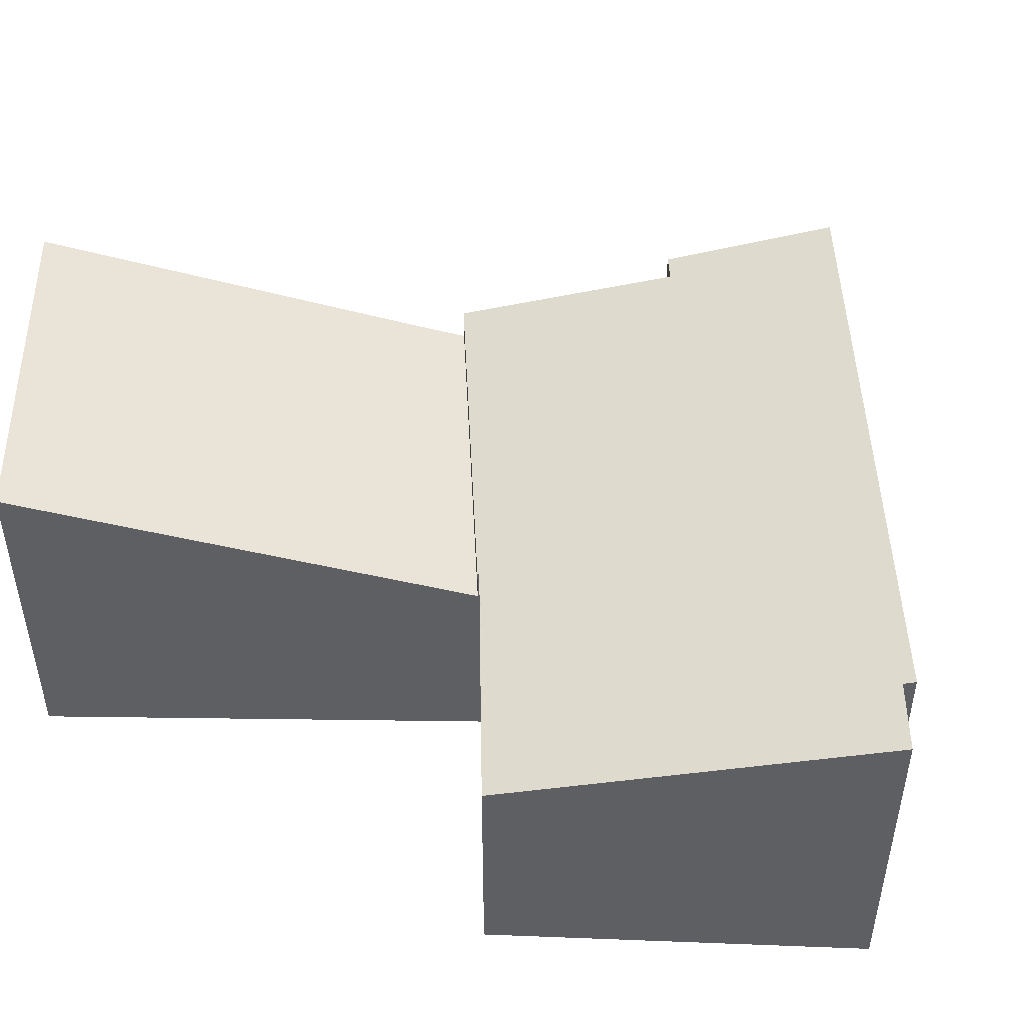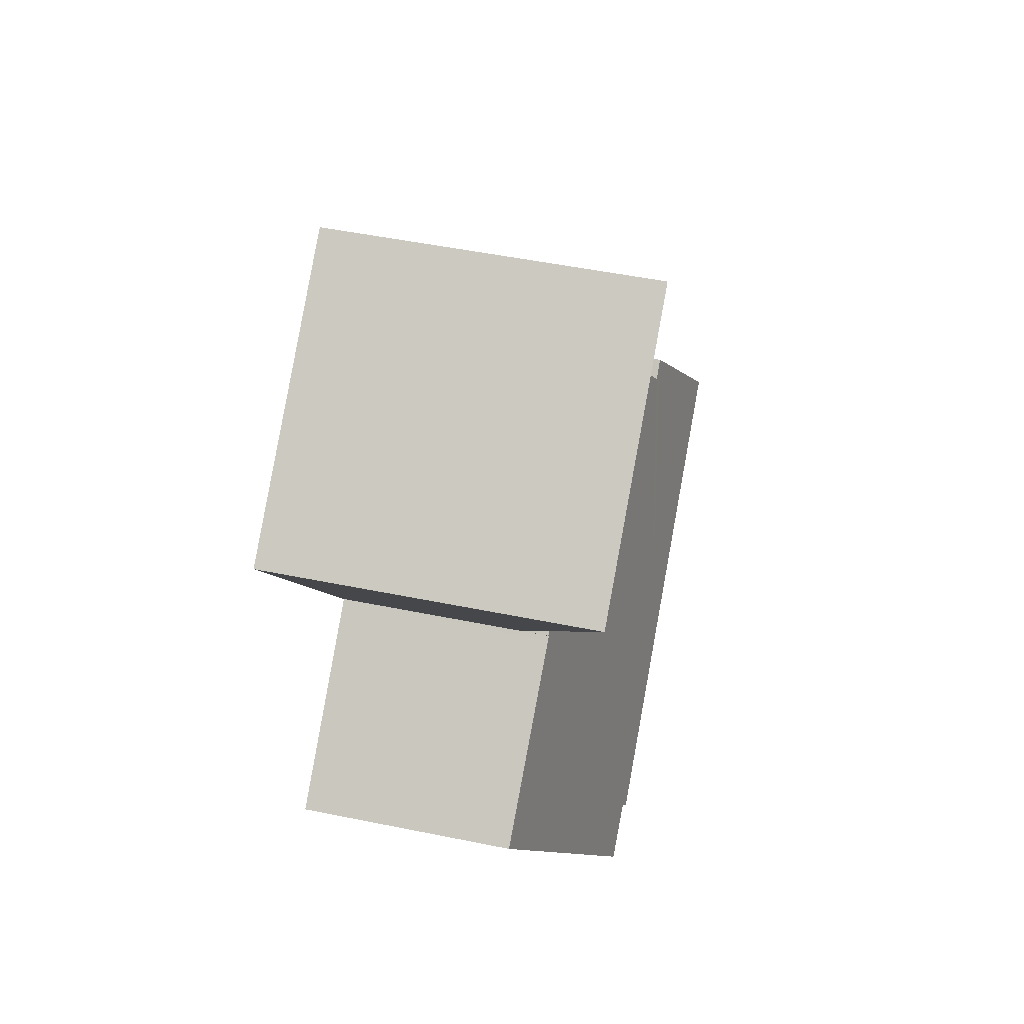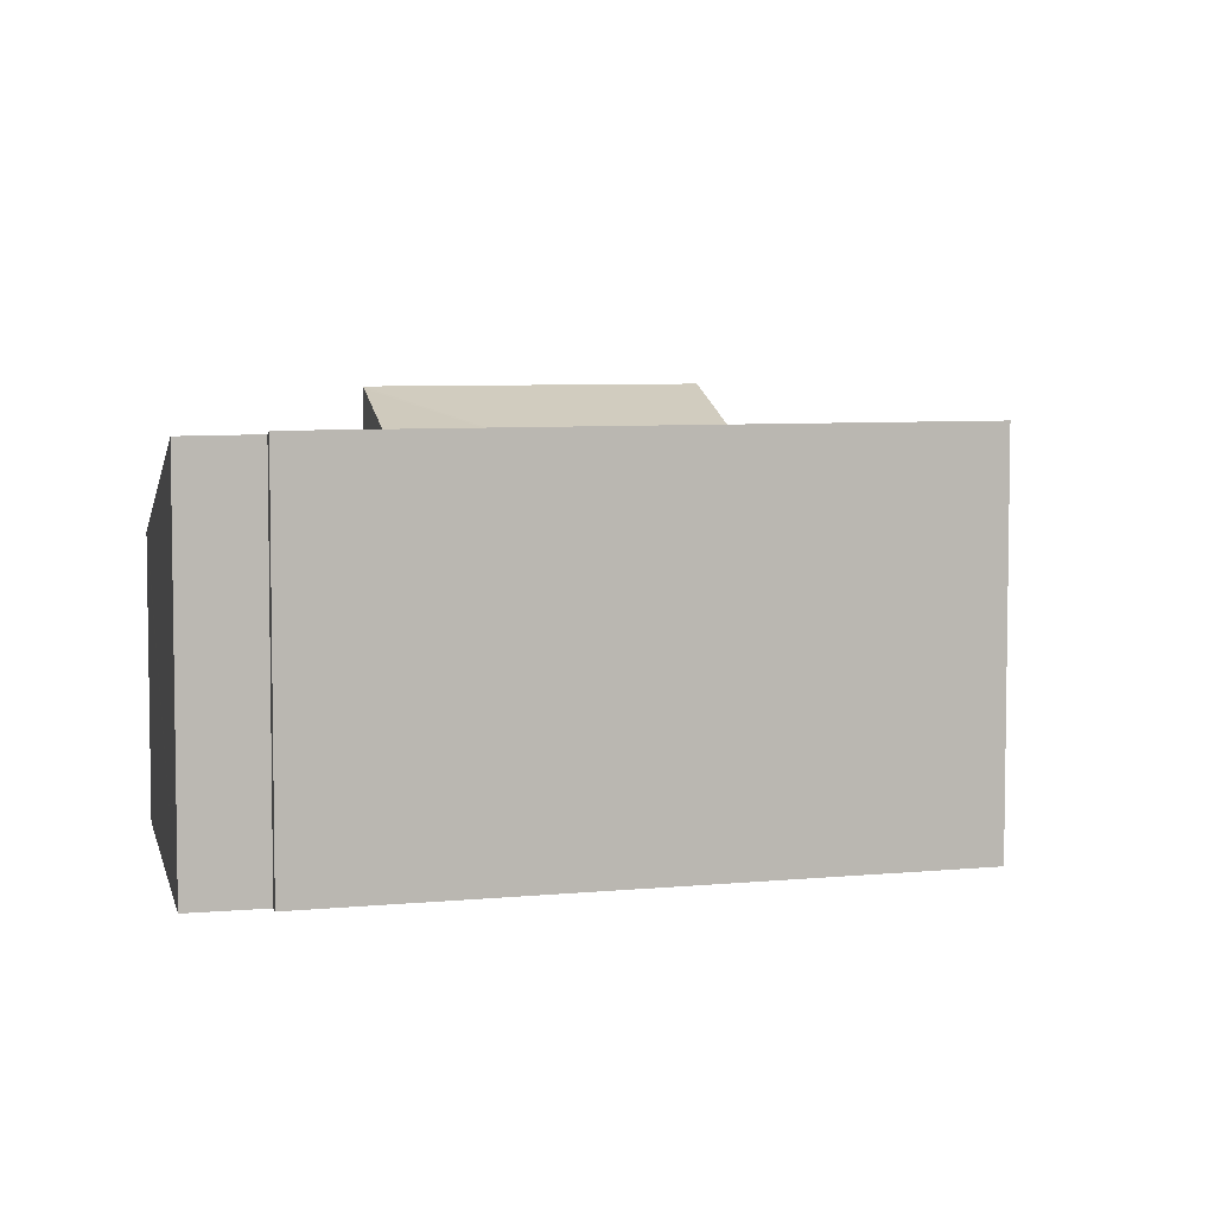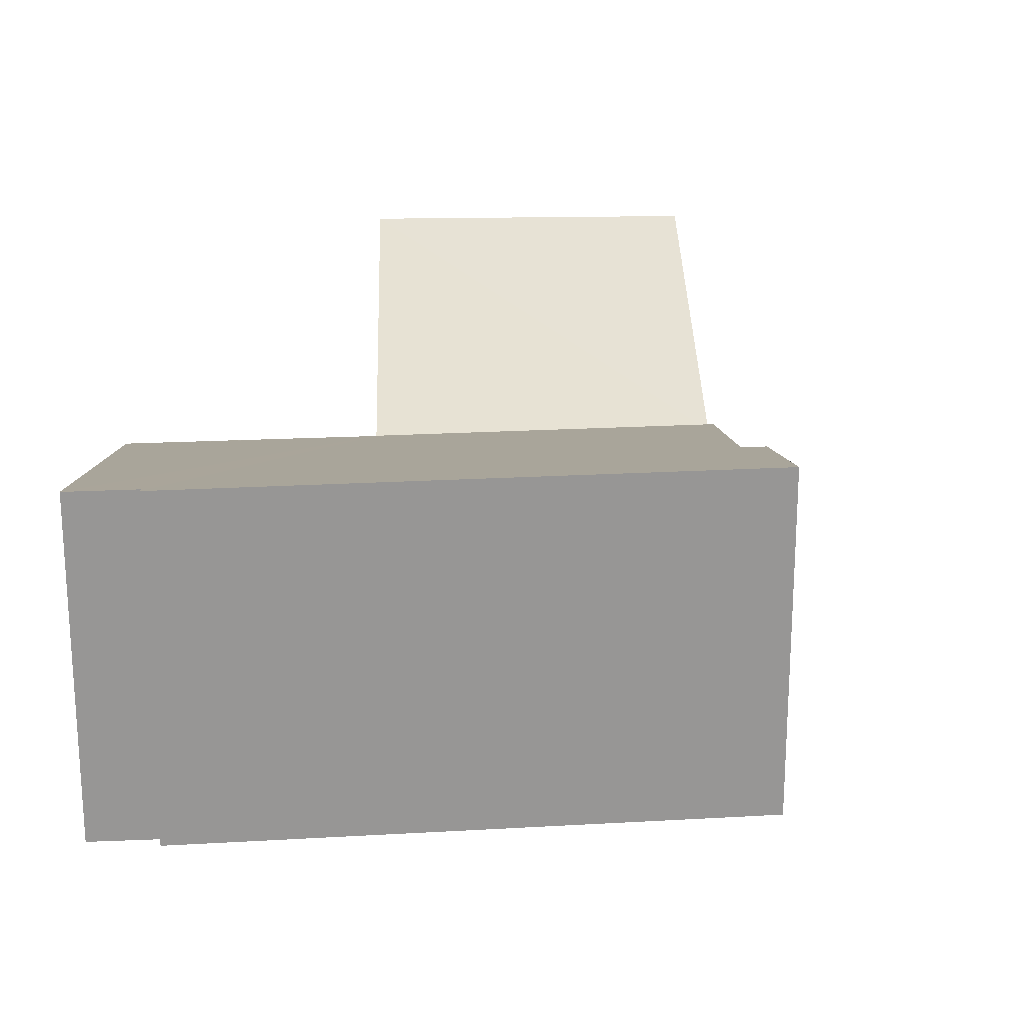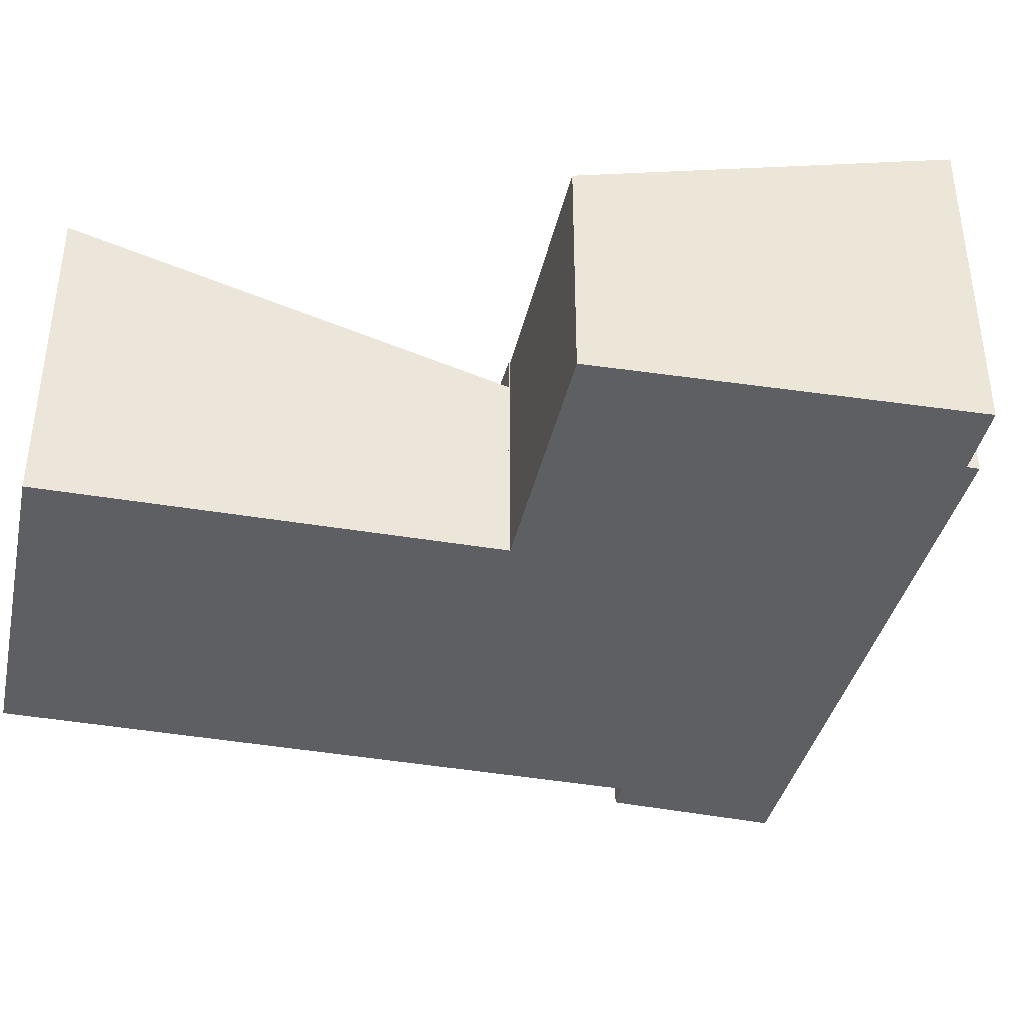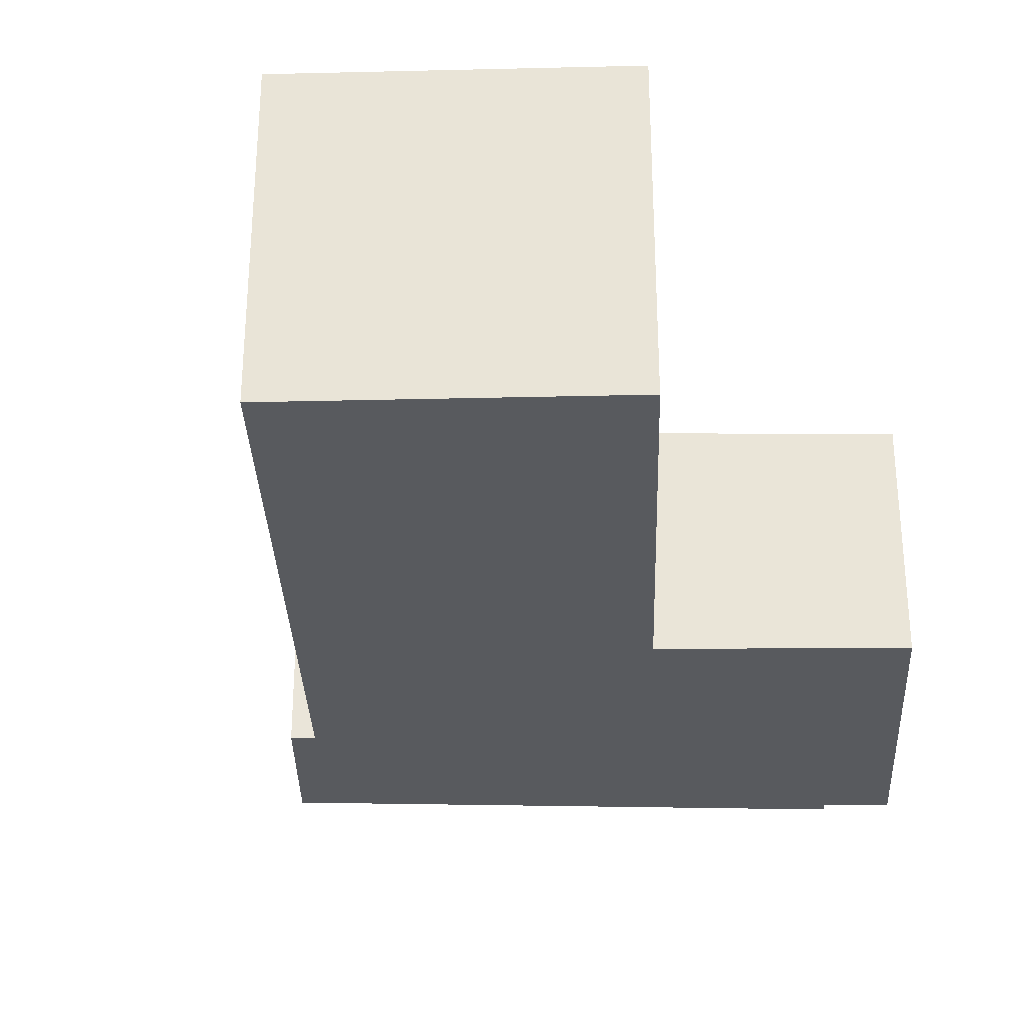
<metadata>
{"format":"obj","ext":"obj","renderer":"f3d","projection":"perspective","resolution":1024,"background":"white","views":[{"elev":50.5,"azim":124.2,"up":"+Y"},{"elev":51.2,"azim":102.5,"up":"+Z"},{"elev":6.2,"azim":-159.8,"up":"+Y"},{"elev":22.4,"azim":-148.5,"up":"+Y"},{"elev":-41.8,"azim":112.0,"up":"+Y"},{"elev":-30.6,"azim":35.4,"up":"+Y"}]}
</metadata>
<code>
v  10.37 4.778 6.304
v  3.506 3.084 4.516
v  6.439 4.778 8.902
v  10.32 4.751 6.231
v  3.2 2.917 4.058
v  7.001 2.917 1.184
v  6.439 -5.451e-16 8.902
v  3.2 -2.485e-16 4.058
v  3.506 -2.765e-16 4.516
v  10.37 -3.86e-16 6.304
v  7.001 -7.25e-17 1.184
v  10.32 -3.815e-16 6.231
v  1.302 4.154 1.831
v  4.163 4.749 -3.167
v  0 4.745 2.905e-16
v  1.571 4.155 1.622
v  3.2 3.386 4.058
v  6.25 4.751 -4.755
v  6.988 3.392 1.164
v  7.001 3.386 1.184
v  6.339 4.708 -4.617
v  7.108 4.702 -5.167
v  9.752 3.386 -0.895
v  7.061 3.391 1.112
v  7.586 3.386 0.742
v  9.8 3.362 -0.818
v  7.108 3.164e-16 -5.167
v  9.8 5.009e-17 -0.818
v  9.752 5.48e-17 -0.895
v  6.25 2.912e-16 -4.755
v  6.339 2.827e-16 -4.617
v  6.988 -7.127e-17 1.164
v  0 0 0
v  4.163 1.939e-16 -3.167
v  1.302 -1.121e-16 1.831
v  1.571 -9.932e-17 1.622
v  7.061 -6.809e-17 1.112
v  7.586 -4.543e-17 0.742
g defaultobject
f 1 2 3
f 2 1 4
f 5 4 6
f 4 5 2
f 2 7 3
f 7 2 5
f 7 5 8
f 7 8 9
f 7 1 3
f 1 7 10
f 10 4 1
f 4 10 6
f 6 10 11
f 11 10 12
f 11 5 6
f 5 11 8
f 9 10 7
f 10 9 8
f 10 8 11
f 10 11 12
f 13 14 15
f 14 13 16
f 14 16 17
f 14 17 18
f 18 17 19
f 19 17 20
f 18 19 21
f 21 19 22
f 19 23 22
f 23 19 24
f 23 24 25
f 23 25 26
f 23 27 22
f 27 23 26
f 27 26 28
f 27 28 29
f 21 30 18
f 30 21 31
f 20 32 19
f 32 20 11
f 22 31 21
f 31 22 27
f 30 14 18
f 14 30 15
f 15 30 33
f 33 30 34
f 33 13 15
f 13 33 35
f 36 17 16
f 17 36 8
f 13 36 16
f 36 13 35
f 8 20 17
f 20 8 11
f 32 24 19
f 24 32 25
f 25 32 26
f 26 32 28
f 28 32 37
f 28 37 38
f 29 32 27
f 32 29 37
f 37 29 38
f 38 29 28
f 34 35 33
f 35 34 36
f 36 34 8
f 8 34 30
f 8 30 31
f 8 31 27
f 8 27 32
f 8 32 11

</code>
